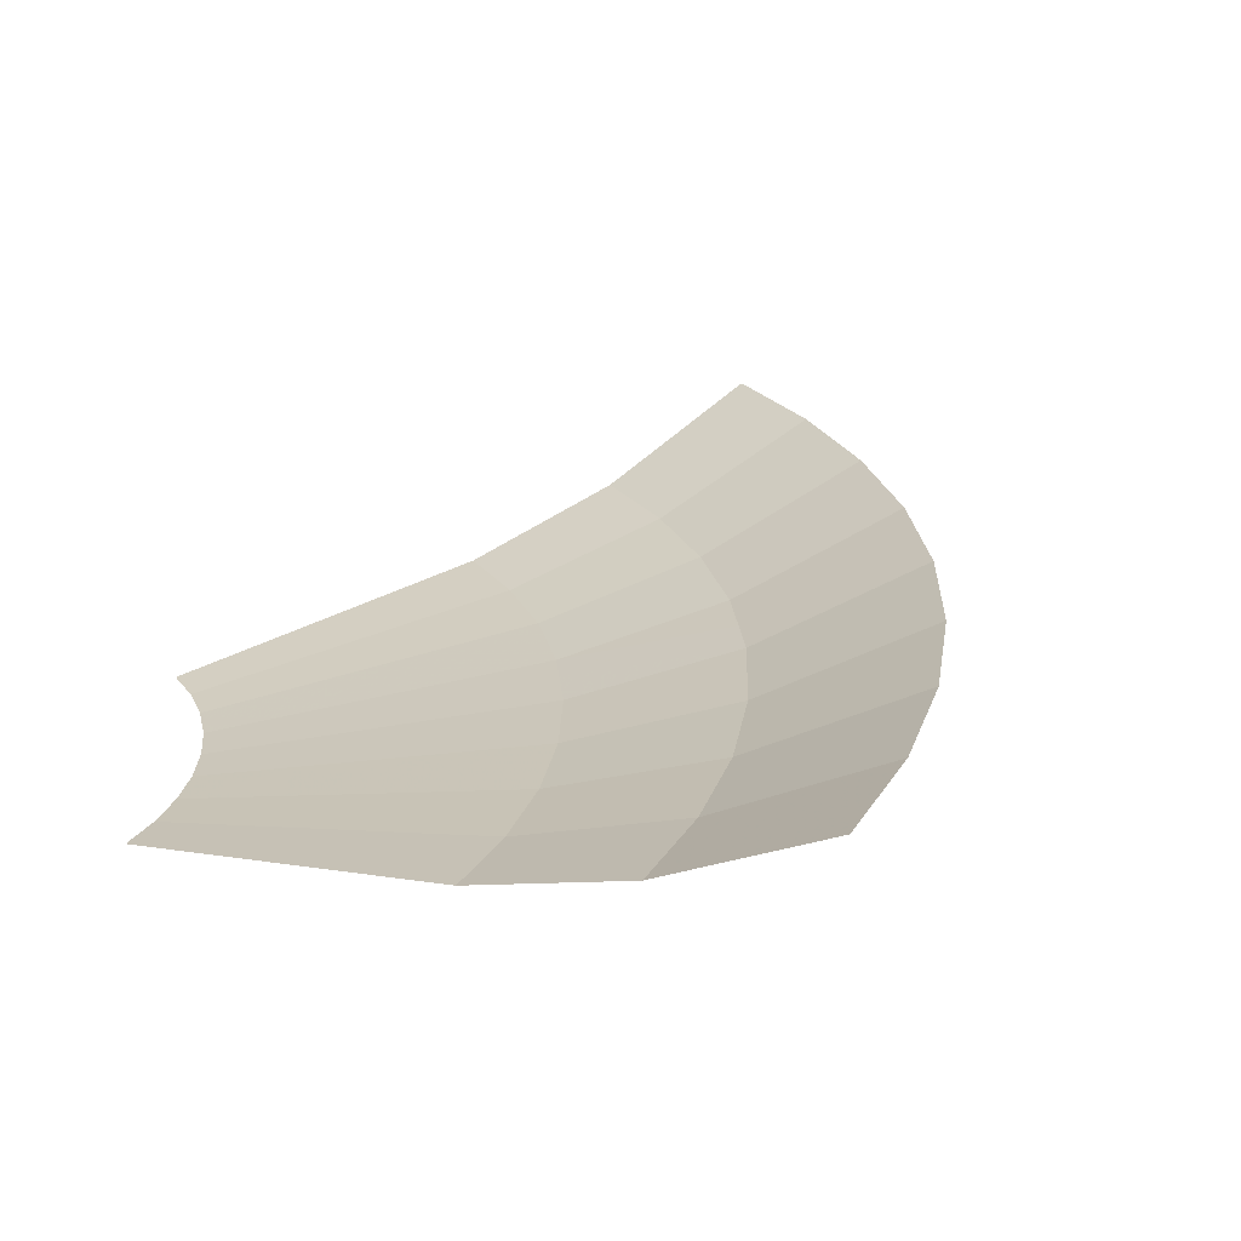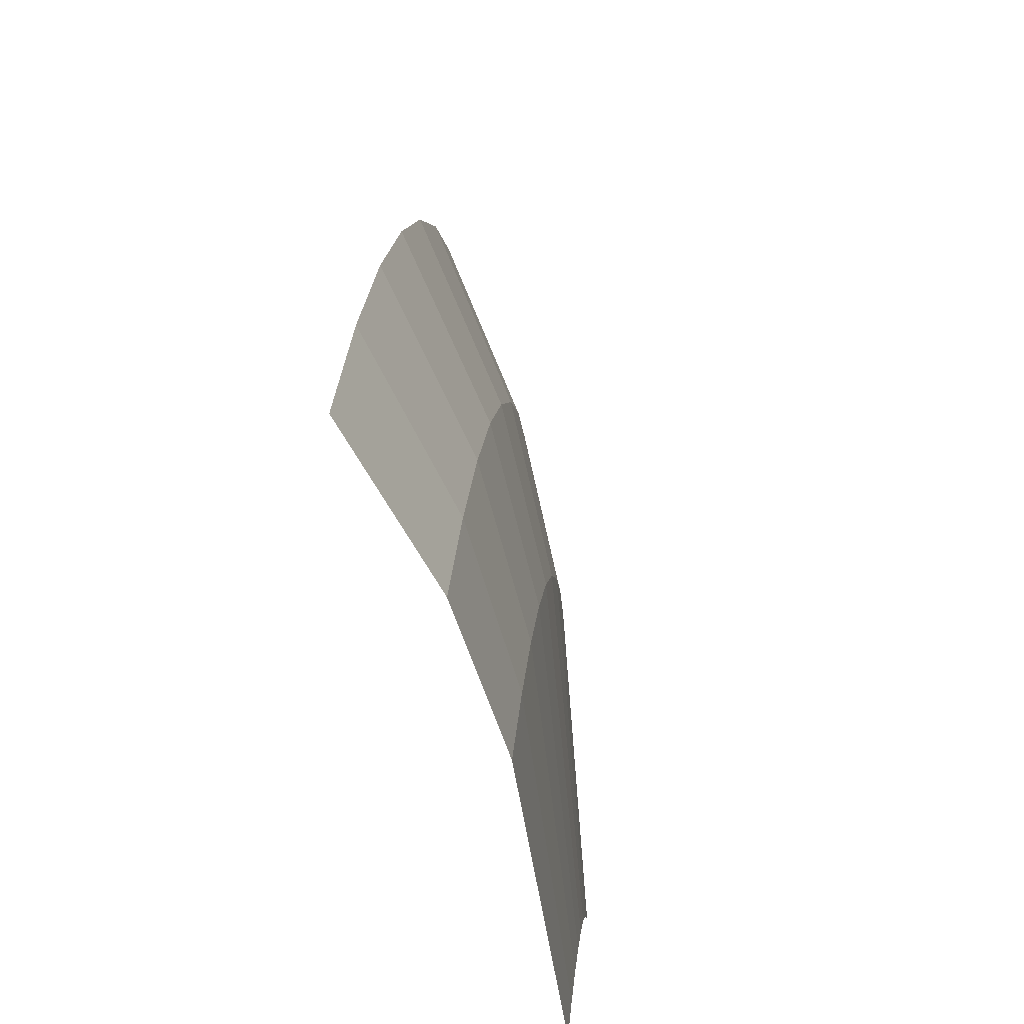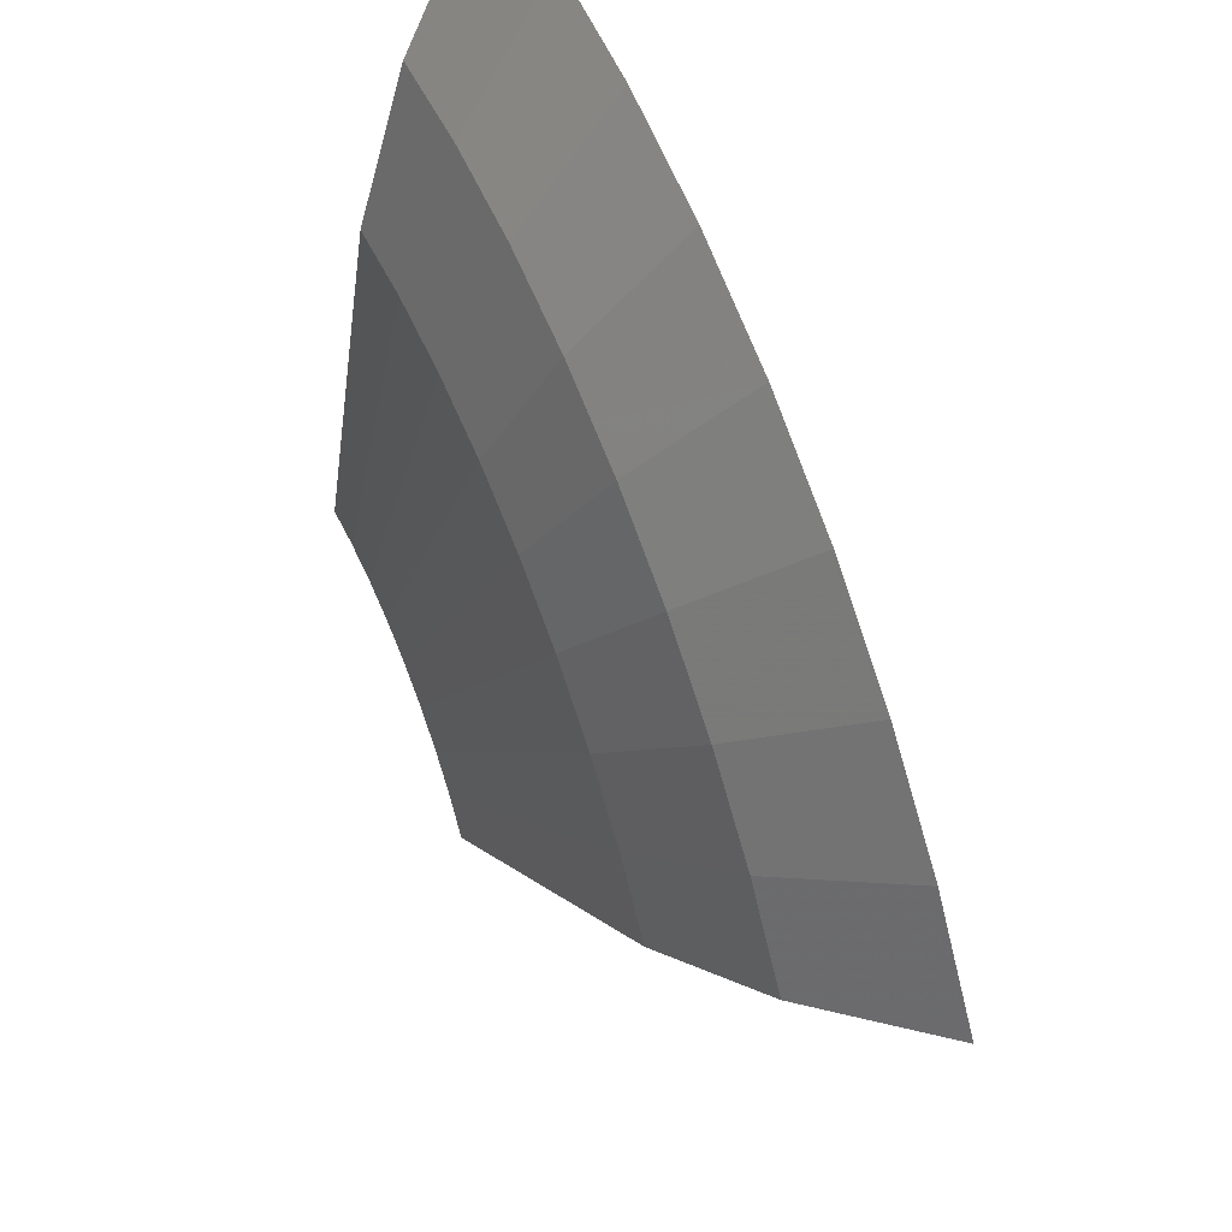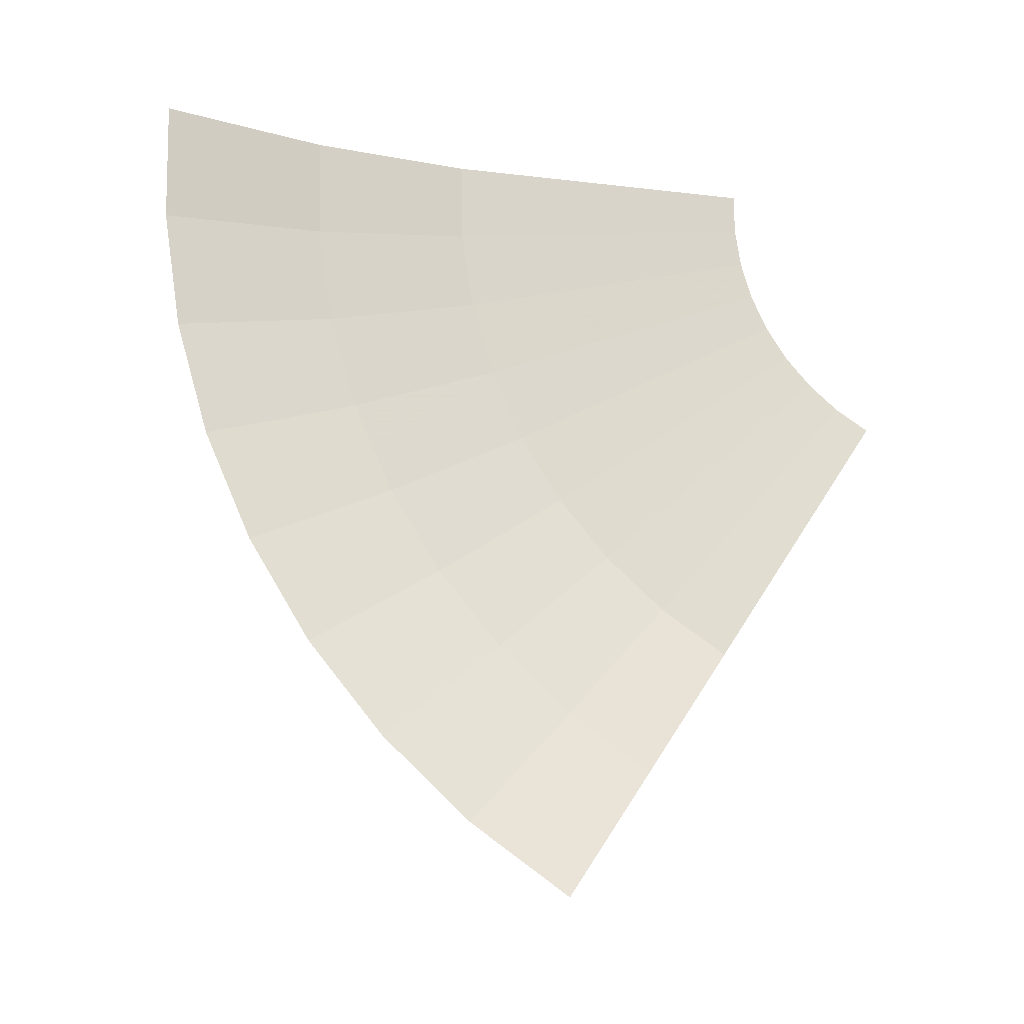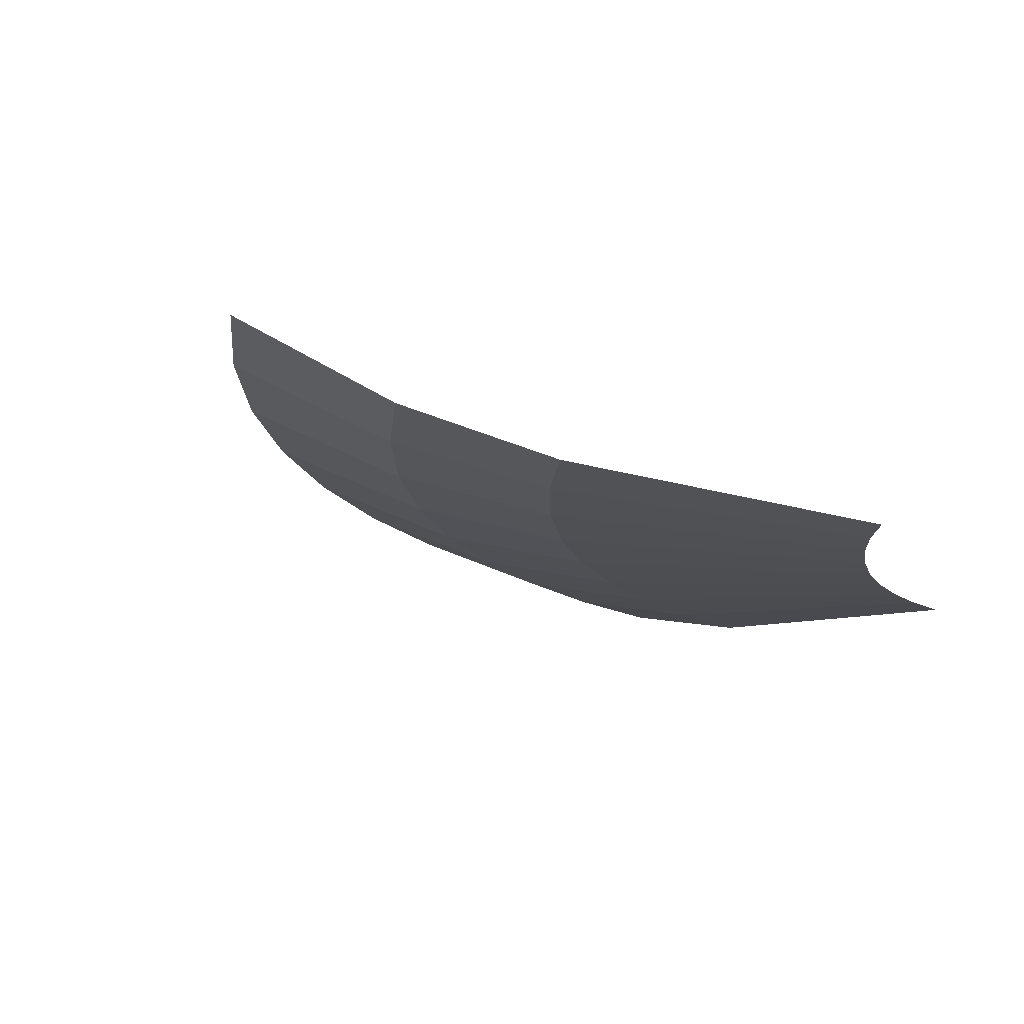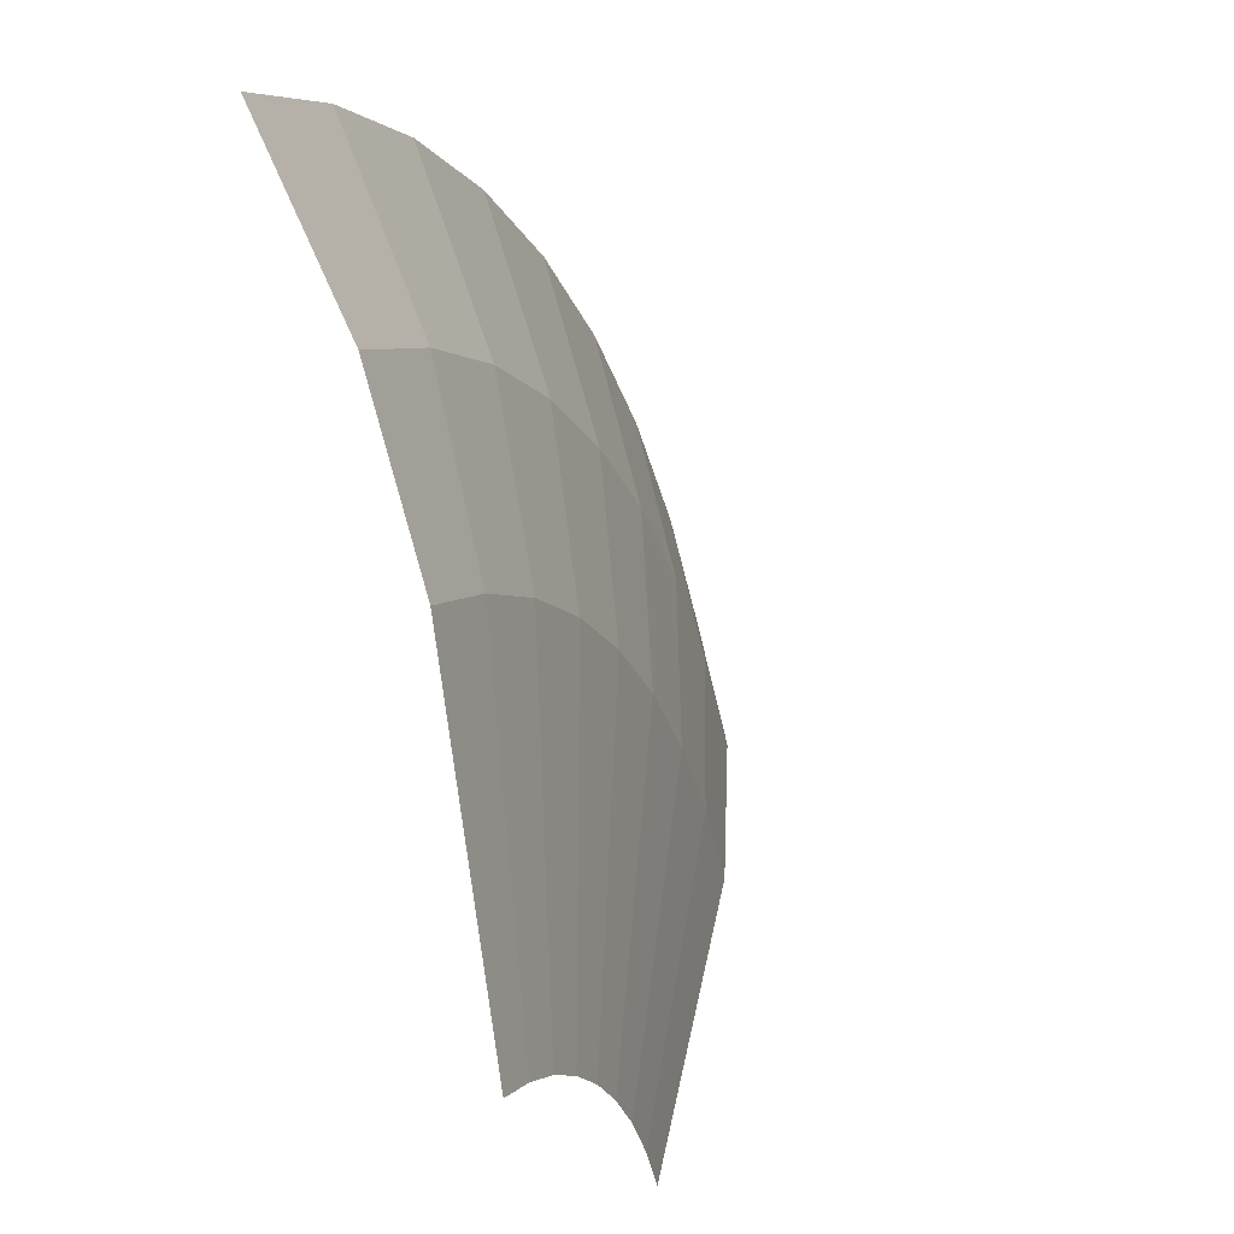
<metadata>
{"format":"obj","ext":"obj","renderer":"f3d","projection":"perspective","resolution":1024,"background":"white","views":[{"elev":24.1,"azim":-61.9,"up":"+Y"},{"elev":37.7,"azim":-84.5,"up":"+Z"},{"elev":48.6,"azim":64.8,"up":"+Z"},{"elev":76.3,"azim":93.0,"up":"+Y"},{"elev":-18.8,"azim":140.4,"up":"+Y"},{"elev":10.3,"azim":-68.1,"up":"+Z"}]}
</metadata>
<code>
v 1.025 0.04374 0.7863
v 1.119 0.04375 0.6458
v 1.371 0.08739 0.7913
v 1.256 0.08737 0.9634
v 0.9133 0.04375 0.9133
v 1.025 0.04374 0.7863
v 1.256 0.08737 0.9634
v 1.119 0.08739 1.119
v 0.7863 0.04374 1.025
v 0.9133 0.04375 0.9133
v 1.119 0.08739 1.119
v 0.9634 0.08737 1.256
v 0.3343 0.04375 1.248
v 0.4943 0.04374 1.193
v 0.6056 0.08737 1.462
v 0.4096 0.08739 1.529
v 0.7913 0.08739 1.371
v 0.6458 0.04375 1.119
v 0.9161 0.08737 1.287
v 0.9634 0.08737 1.256
v 0.9161 0.08737 1.287
v 0.6458 0.04375 1.119
v 0.7863 0.04374 1.025
v 1 0.15 1.732
v 0.7913 0.08739 1.371
v 0.9161 0.08737 1.287
v 1.125 0.15 1.649
v 1.25 0.3 2.165
v 1 0.15 1.732
v 1.125 0.15 1.649
v 1.375 0.3 2.082
v 1.5 0.55 2.598
v 1.25 0.3 2.165
v 1.375 0.3 2.082
v 1.625 0.55 2.515
v 1.625 0.55 2.515
v 1.375 0.3 2.082
v 1.522 0.2999 1.983
v 1.826 0.55 2.38
v 1.218 0.15 1.587
v 1.522 0.2999 1.983
v 1.375 0.3 2.082
v 1.125 0.15 1.649
v 0.9634 0.08737 1.256
v 1.218 0.15 1.587
v 1.125 0.15 1.649
v 0.9161 0.08737 1.287
v 0.6088 0 0.7934
v 0.7863 0.04374 1.025
v 0.6458 0.04375 1.119
v 0.5 5e-06 0.866
v 0.6566 0.08738 1.437
v 0.6458 0.04375 1.119
v 0.7913 0.08739 1.371
v 0.6566 0.08738 1.437
v 0.7913 0.08739 1.371
v 1 0.15 1.732
v 0.8653 0.15 1.798
v 0.8653 0.15 1.798
v 1 0.15 1.732
v 1.25 0.3 2.165
v 1.115 0.3 2.231
v 1.115 0.3 2.231
v 1.25 0.3 2.165
v 1.5 0.55 2.598
v 1.365 0.55 2.664
v 0.3827 -1e-05 0.9238
v 0.5 5e-06 0.866
v 0.6458 0.04375 1.119
v 0.4943 0.04374 1.193
v 0.9567 0.2999 2.31
v 1.115 0.3 2.231
v 1.365 0.55 2.664
v 1.148 0.5499 2.771
v 1.115 0.3 2.231
v 0.9567 0.2999 2.31
v 0.7654 0.15 1.848
v 0.8653 0.15 1.798
v 0.8653 0.15 1.798
v 0.7654 0.15 1.848
v 0.6056 0.08737 1.462
v 0.6566 0.08738 1.437
v 0.6458 0.04375 1.119
v 0.6566 0.08738 1.437
v 0.6056 0.08737 1.462
v 0.4943 0.04374 1.193
v 0.2066 0.0874 1.569
v 0 0.08739 1.583
v 0 0.04374 1.292
v 0.1686 0.04376 1.281
v 0.4096 0.08739 1.529
v 0.2066 0.0874 1.569
v 0.1686 0.04376 1.281
v 0.3343 0.04375 1.248
v 0 0.15 2
v 0 0.08739 1.583
v 0.2066 0.0874 1.569
v 0.261 0.15 1.983
v 0 0.3 2.5
v 0 0.15 2
v 0.261 0.15 1.983
v 0.3262 0.3 2.478
v 0 0.55 3
v 0 0.3 2.5
v 0.3262 0.3 2.478
v 0.3915 0.55 2.974
v 0.3915 0.55 2.974
v 0.3262 0.3 2.478
v 0.647 0.3 2.415
v 0.7764 0.55 2.898
v 0.7764 0.55 2.898
v 0.647 0.3 2.415
v 0.9567 0.2999 2.31
v 1.148 0.5499 2.771
v 0.9567 0.2999 2.31
v 0.647 0.3 2.415
v 0.5176 0.15 1.932
v 0.7654 0.15 1.848
v 0.7654 0.15 1.848
v 0.5176 0.15 1.932
v 0.4096 0.08739 1.529
v 0.6056 0.08737 1.462
v 0.4943 0.04374 1.193
v 0.3343 0.04375 1.248
v 0.2588 0 0.9659
v 0.3827 -1e-05 0.9238
v 0.1305 0 0.9914
v 0.2588 0 0.9659
v 0.3343 0.04375 1.248
v 0.1686 0.04376 1.281
v 0 0 1
v 0.1305 0 0.9914
v 0.1686 0.04376 1.281
v 0 0.04374 1.292
v 0.261 0.15 1.983
v 0.2066 0.0874 1.569
v 0.4096 0.08739 1.529
v 0.5176 0.15 1.932
v 0.3262 0.3 2.478
v 0.261 0.15 1.983
v 0.5176 0.15 1.932
v 0.647 0.3 2.415
v 0.7863 0.04374 1.025
v 0.6088 0 0.7934
v 0.7071 0 0.7071
v 0.9133 0.04375 0.9133
v 0.9133 0.04375 0.9133
v 0.7071 0 0.7071
v 0.7934 0 0.6088
v 1.025 0.04374 0.7863
v 1.025 0.04374 0.7863
v 0.7934 0 0.6088
v 0.866 0 0.5
v 1.119 0.04375 0.6458
v 1.218 0.15 1.587
v 0.9634 0.08737 1.256
v 1.119 0.08739 1.119
v 1.414 0.15 1.414
v 1.414 0.15 1.414
v 1.119 0.08739 1.119
v 1.256 0.08737 0.9634
v 1.587 0.15 1.218
v 1.587 0.15 1.218
v 1.256 0.08737 0.9634
v 1.371 0.08739 0.7913
v 1.732 0.15 1
v 1.984 0.3 1.522
v 1.587 0.15 1.218
v 1.732 0.15 1
v 2.165 0.3 1.25
v 2.38 0.55 1.826
v 1.984 0.3 1.522
v 2.165 0.3 1.25
v 2.598 0.55 1.5
v 1.984 0.3 1.522
v 2.38 0.55 1.826
v 2.121 0.55 2.121
v 1.768 0.3 1.768
v 1.768 0.3 1.768
v 2.121 0.55 2.121
v 1.826 0.55 2.38
v 1.522 0.2999 1.983
v 1.414 0.15 1.414
v 1.768 0.3 1.768
v 1.522 0.2999 1.983
v 1.218 0.15 1.587
v 1.768 0.3 1.768
v 1.414 0.15 1.414
v 1.587 0.15 1.218
v 1.984 0.3 1.522
g mesh7142050
f 1 2 3
f 3 4 1
f 5 6 7
f 7 8 5
f 9 10 11
f 11 12 9
f 13 14 15
f 15 16 13
f 17 18 19
f 20 21 22
f 22 23 20
f 24 25 26
f 26 27 24
f 28 29 30
f 30 31 28
f 32 33 34
f 34 35 32
f 36 37 38
f 38 39 36
f 40 41 42
f 42 43 40
f 44 45 46
f 46 47 44
f 48 49 50
f 50 51 48
f 52 53 54
f 55 56 57
f 57 58 55
f 59 60 61
f 61 62 59
f 63 64 65
f 65 66 63
f 67 68 69
f 69 70 67
f 71 72 73
f 73 74 71
f 75 76 77
f 77 78 75
f 79 80 81
f 81 82 79
f 83 84 85
f 85 86 83
f 87 88 89
f 89 90 87
f 91 92 93
f 93 94 91
f 95 96 97
f 97 98 95
f 99 100 101
f 101 102 99
f 103 104 105
f 105 106 103
f 107 108 109
f 109 110 107
f 111 112 113
f 113 114 111
f 115 116 117
f 117 118 115
f 119 120 121
f 121 122 119
f 123 124 125
f 125 126 123
f 127 128 129
f 129 130 127
f 131 132 133
f 133 134 131
f 135 136 137
f 137 138 135
f 139 140 141
f 141 142 139
f 143 144 145
f 145 146 143
f 147 148 149
f 149 150 147
f 151 152 153
f 153 154 151
f 155 156 157
f 157 158 155
f 159 160 161
f 161 162 159
f 163 164 165
f 165 166 163
f 167 168 169
f 169 170 167
f 171 172 173
f 173 174 171
f 175 176 177
f 177 178 175
f 179 180 181
f 181 182 179
f 183 184 185
f 185 186 183
f 187 188 189
f 189 190 187

</code>
